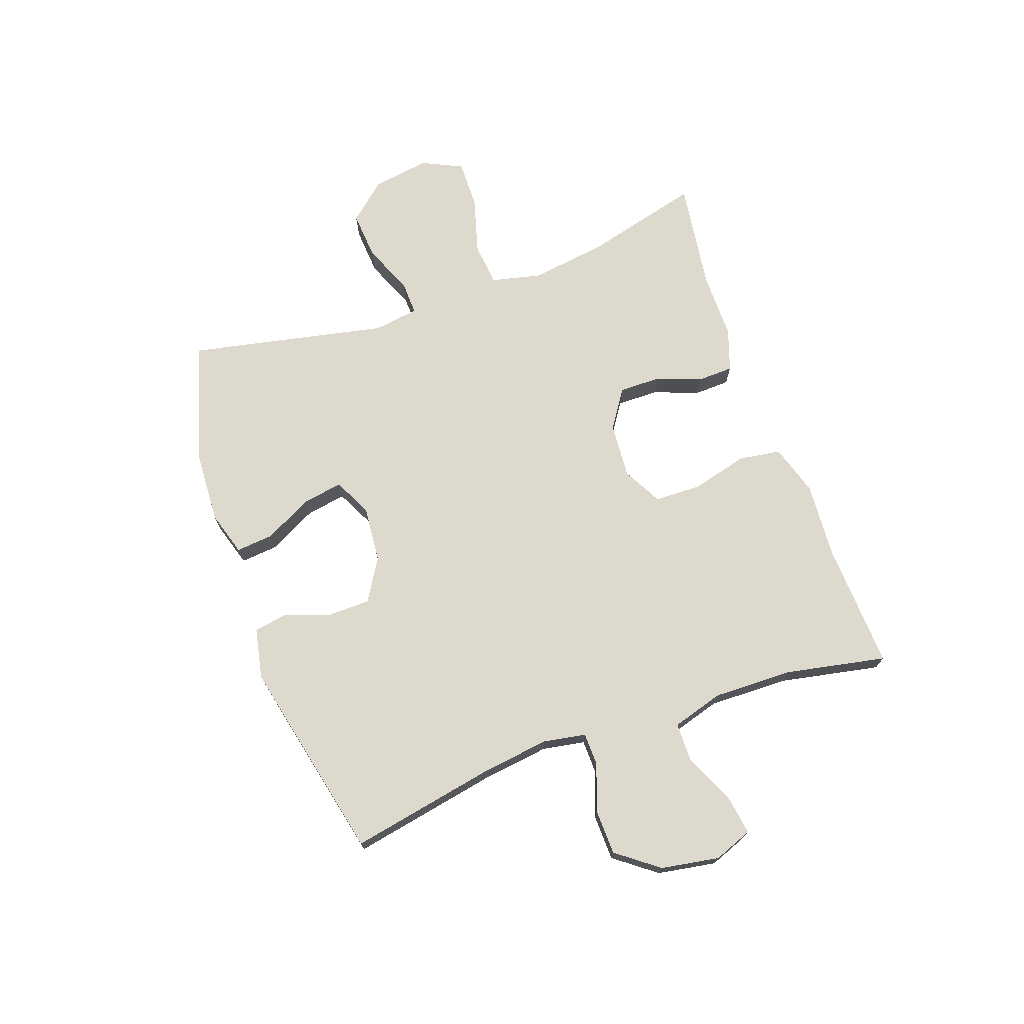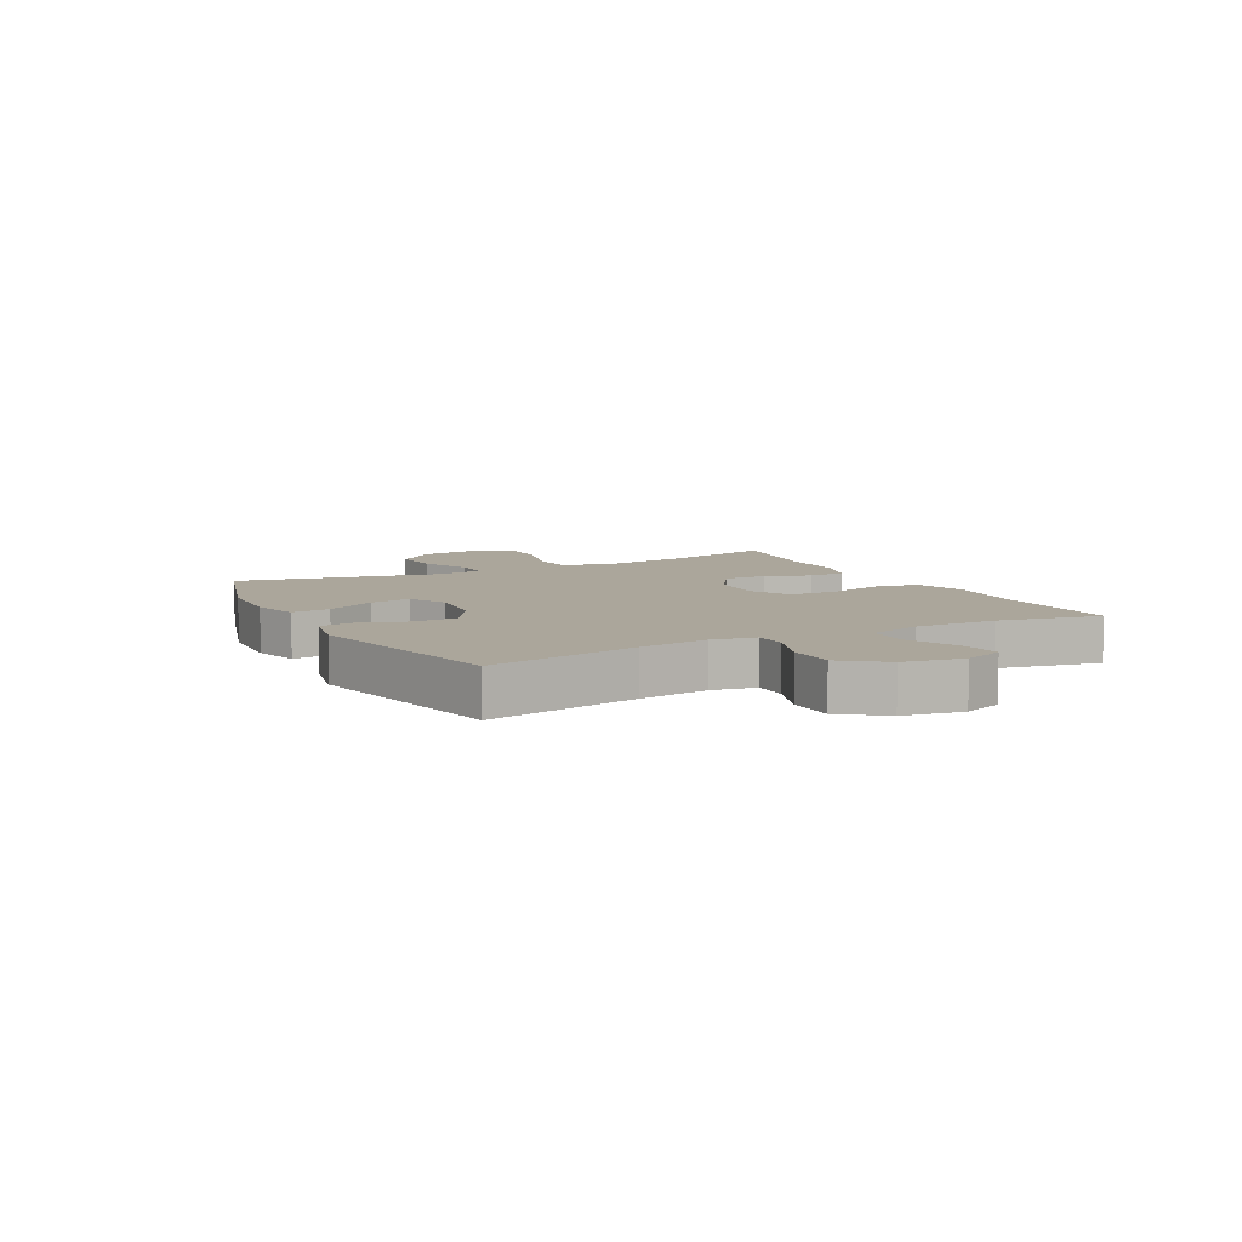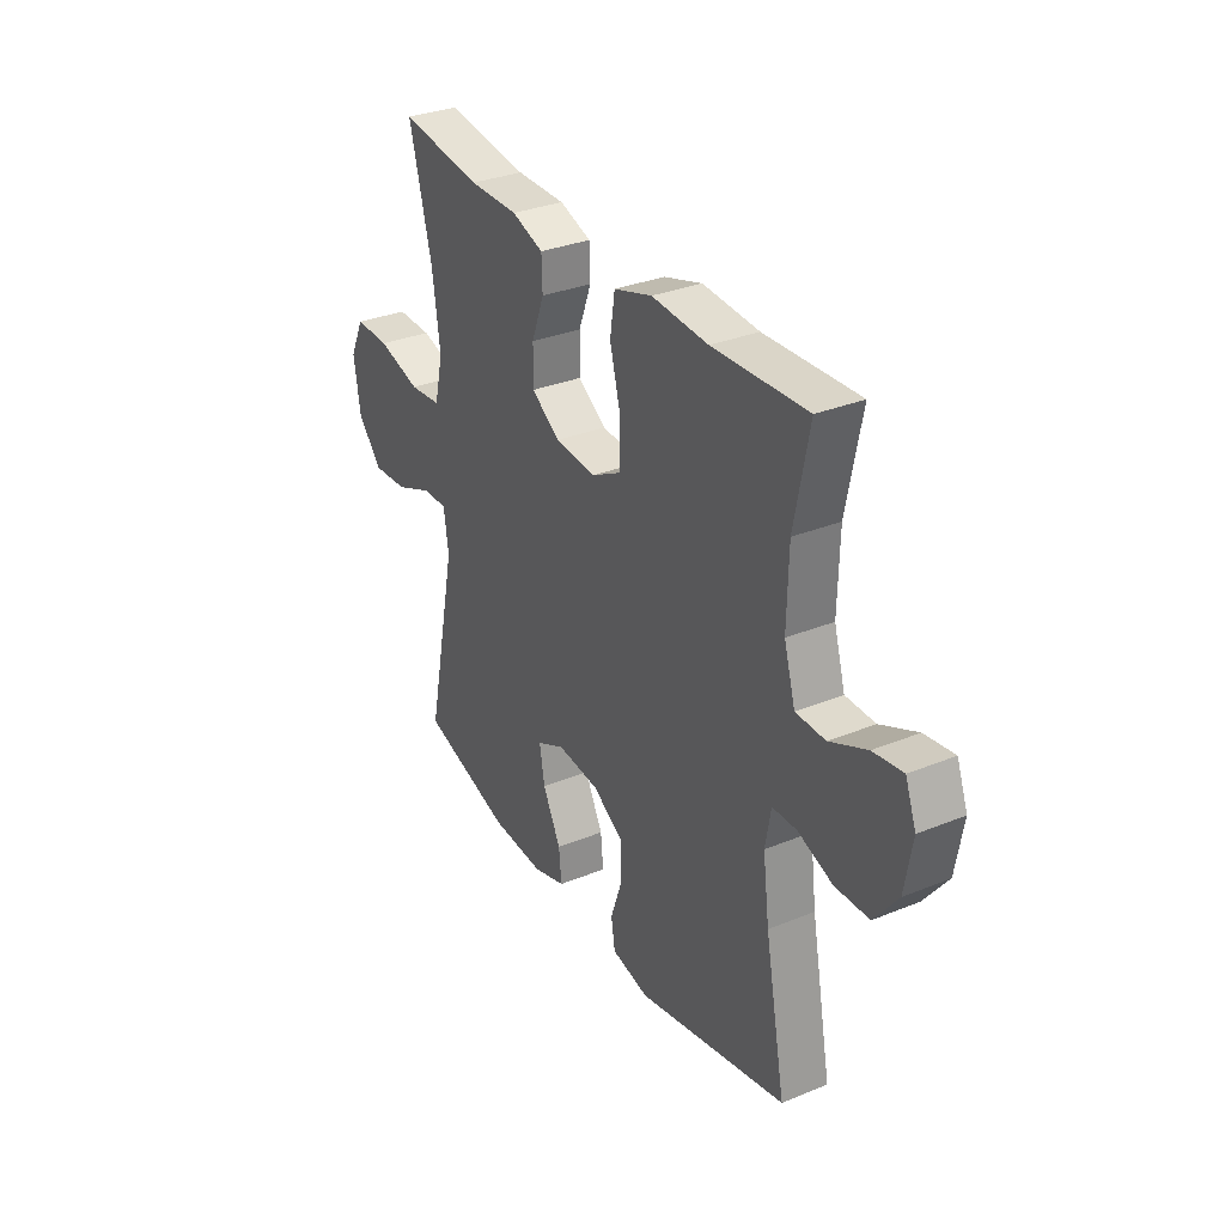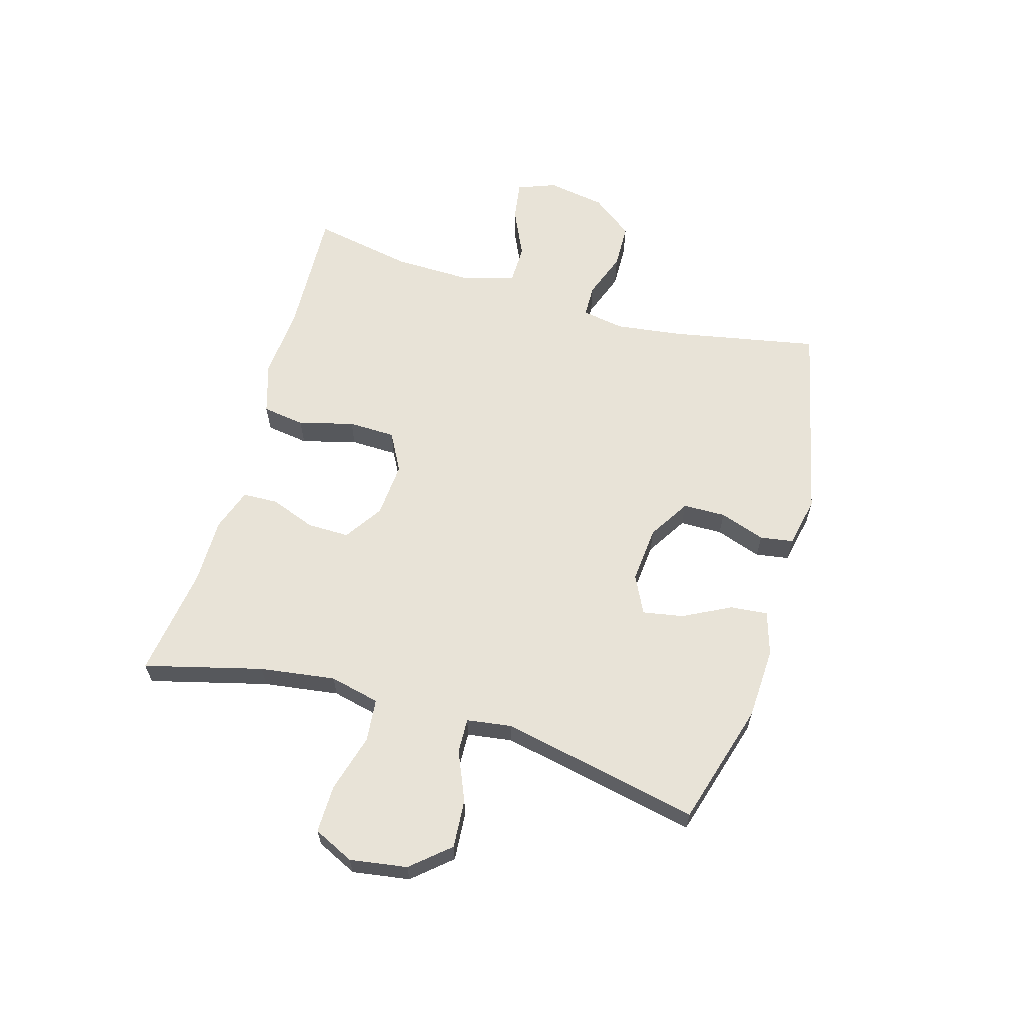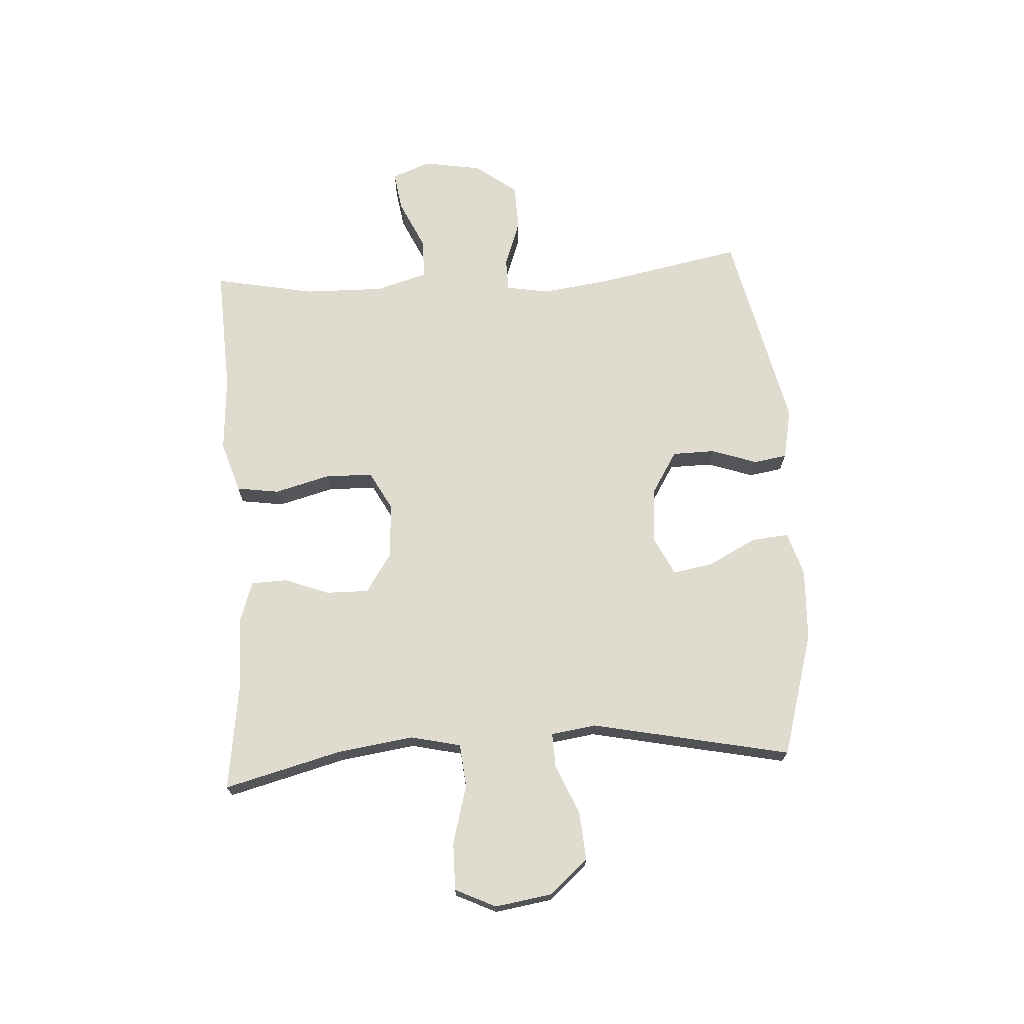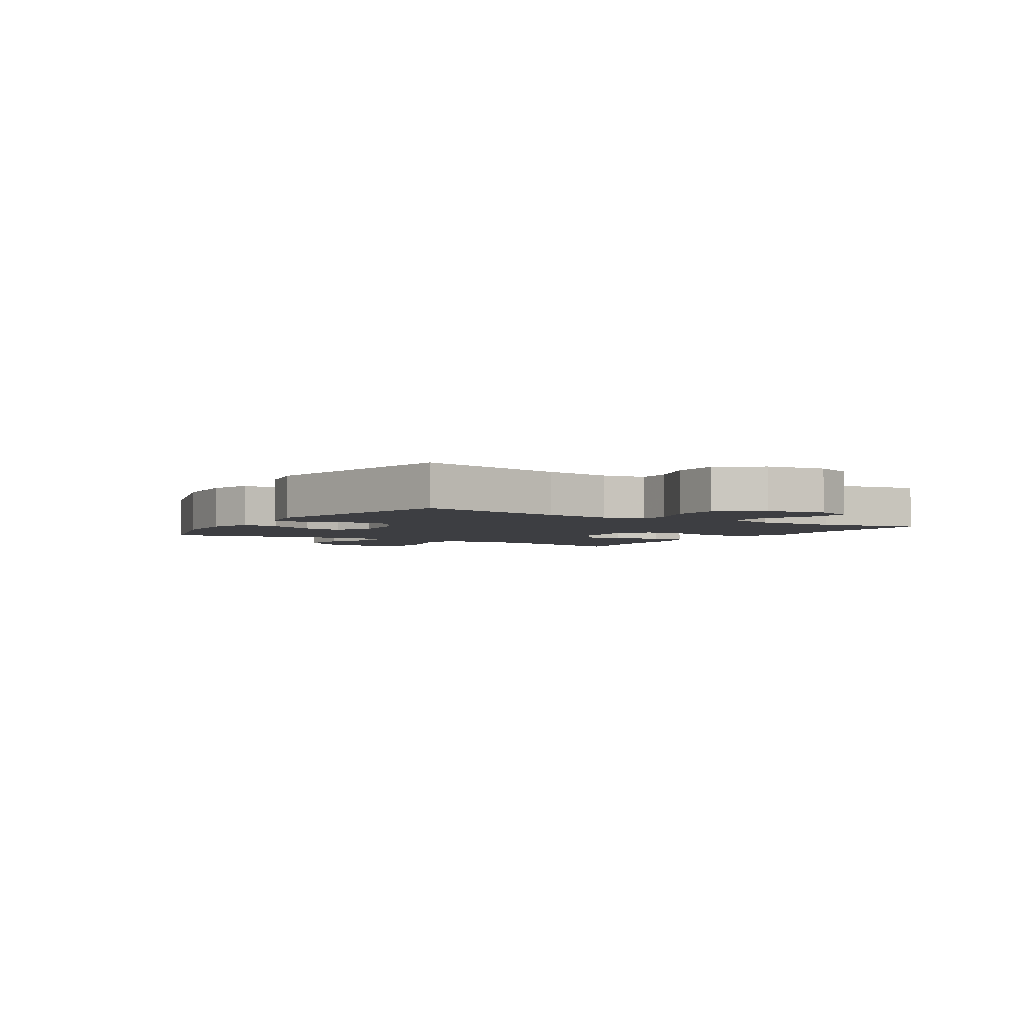
<metadata>
{"format":"obj","ext":"obj","renderer":"f3d","projection":"perspective","resolution":1024,"background":"white","views":[{"elev":71.9,"azim":-109.6,"up":"+Y"},{"elev":8.0,"azim":-117.6,"up":"+Y"},{"elev":32.1,"azim":-119.7,"up":"+Z"},{"elev":62.1,"azim":106.1,"up":"+Y"},{"elev":70.4,"azim":86.4,"up":"+Y"},{"elev":-3.5,"azim":-122.0,"up":"+Y"}]}
</metadata>
<code>
v 0.5 0.07 0.5
v 0.448 0.07 0.298
v 0.43 0.07 0.169
v 0.45 0.07 0.083
v 0.524 0.07 0.076
v 0.623 0.07 0.104
v 0.705 0.07 0.105
v 0.738 0.07 0.036
v 0.723 0.07 -0.062
v 0.667 0.07 -0.127
v 0.584 0.07 -0.121
v 0.499 0.07 -0.085
v 0.44 0.07 -0.083
v 0.429 0.07 -0.16
v 0.5 0.07 -0.5
v 0.289 0.07 -0.562
v 0.166 0.07 -0.568
v 0.091 0.07 -0.545
v 0.097 0.07 -0.481
v 0.139 0.07 -0.399
v 0.151 0.07 -0.33
v 0.086 0.07 -0.298
v -0.012 0.07 -0.307
v -0.083 0.07 -0.351
v -0.084 0.07 -0.424
v -0.057 0.07 -0.502
v -0.066 0.07 -0.559
v -0.153 0.07 -0.577
v -0.5 0.07 -0.5
v -0.452 0.07 -0.248
v -0.437 0.07 -0.133
v -0.45 0.07 -0.06
v -0.506 0.07 -0.059
v -0.586 0.07 -0.088
v -0.664 0.07 -0.086
v -0.718 0.07 -0.015
v -0.735 0.07 0.085
v -0.71 0.07 0.151
v -0.642 0.07 0.141
v -0.557 0.07 0.102
v -0.489 0.07 0.103
v -0.463 0.07 0.191
v -0.466 0.07 0.328
v -0.5 0.07 0.5
v -0.283 0.07 0.49
v -0.153 0.07 0.499
v -0.065 0.07 0.472
v -0.054 0.07 0.399
v -0.079 0.07 0.304
v -0.077 0.07 0.223
v -0.01 0.07 0.187
v 0.085 0.07 0.194
v 0.151 0.07 0.238
v 0.15 0.07 0.31
v 0.121 0.07 0.387
v 0.123 0.07 0.448
v 0.196 0.07 0.473
v 0.31 0.07 0.473
v 0.5 0 0.5
v 0.448 0 0.298
v 0.43 0 0.169
v 0.45 0 0.083
v 0.524 0 0.076
v 0.623 0 0.104
v 0.705 0 0.105
v 0.738 0 0.036
v 0.723 0 -0.062
v 0.667 0 -0.127
v 0.584 0 -0.121
v 0.499 0 -0.085
v 0.44 0 -0.083
v 0.429 0 -0.16
v 0.5 0 -0.5
v 0.289 0 -0.562
v 0.166 0 -0.568
v 0.091 0 -0.545
v 0.097 0 -0.481
v 0.139 0 -0.399
v 0.151 0 -0.33
v 0.086 0 -0.298
v -0.012 0 -0.307
v -0.083 0 -0.351
v -0.084 0 -0.424
v -0.057 0 -0.502
v -0.066 0 -0.559
v -0.153 0 -0.577
v -0.5 0 -0.5
v -0.452 0 -0.248
v -0.437 0 -0.133
v -0.45 0 -0.06
v -0.506 0 -0.059
v -0.586 0 -0.088
v -0.664 0 -0.086
v -0.718 0 -0.015
v -0.735 0 0.085
v -0.71 0 0.151
v -0.642 0 0.141
v -0.557 0 0.102
v -0.489 0 0.103
v -0.463 0 0.191
v -0.466 0 0.328
v -0.5 0 0.5
v -0.283 0 0.49
v -0.153 0 0.499
v -0.065 0 0.472
v -0.054 0 0.399
v -0.079 0 0.304
v -0.077 0 0.223
v -0.01 0 0.187
v 0.085 0 0.194
v 0.151 0 0.238
v 0.15 0 0.31
v 0.121 0 0.387
v 0.123 0 0.448
v 0.196 0 0.473
v 0.31 0 0.473
f 56 57 58
f 55 56 58
f 54 55 58
f 58 1 2
f 54 58 2
f 53 54 2
f 52 53 2 3
f 51 52 3 4
f 47 48 49
f 46 47 49
f 45 46 49
f 45 49 50
f 44 45 50
f 43 44 50
f 42 43 50 51
f 38 39 40
f 37 38 40
f 36 37 40
f 35 36 40
f 34 35 40
f 33 34 40
f 32 33 40 41
f 28 29 30
f 27 28 30
f 26 27 30
f 25 26 30
f 24 25 30 31
f 23 24 31 32
f 18 19 20
f 17 18 20
f 16 17 20
f 15 16 20
f 14 15 20
f 13 14 20 21
f 10 11 12
f 9 10 12
f 8 9 12
f 7 8 12
f 6 7 12
f 5 6 12
f 4 5 12 13
f 51 4 13
f 42 51 13
f 41 42 13
f 32 41 13
f 23 32 13
f 22 23 13
f 13 21 22
f 116 115 114
f 116 114 113
f 116 113 112
f 60 59 116
f 60 116 112
f 60 112 111
f 61 60 111 110
f 62 61 110 109
f 107 106 105
f 107 105 104
f 107 104 103
f 108 107 103
f 108 103 102
f 108 102 101
f 109 108 101 100
f 98 97 96
f 98 96 95
f 98 95 94
f 98 94 93
f 98 93 92
f 98 92 91
f 99 98 91 90
f 88 87 86
f 88 86 85
f 88 85 84
f 88 84 83
f 89 88 83 82
f 90 89 82 81
f 78 77 76
f 78 76 75
f 78 75 74
f 78 74 73
f 78 73 72
f 79 78 72 71
f 70 69 68
f 70 68 67
f 70 67 66
f 70 66 65
f 70 65 64
f 70 64 63
f 71 70 63 62
f 71 62 109
f 71 109 100
f 71 100 99
f 71 99 90
f 71 90 81
f 71 81 80
f 80 79 71
f 1 59 60 2
f 2 60 61 3
f 3 61 62 4
f 4 62 63 5
f 5 63 64 6
f 6 64 65 7
f 7 65 66 8
f 8 66 67 9
f 9 67 68 10
f 10 68 69 11
f 11 69 70 12
f 12 70 71 13
f 13 71 72 14
f 14 72 73 15
f 15 73 74 16
f 16 74 75 17
f 17 75 76 18
f 18 76 77 19
f 19 77 78 20
f 20 78 79 21
f 21 79 80 22
f 22 80 81 23
f 23 81 82 24
f 24 82 83 25
f 25 83 84 26
f 26 84 85 27
f 27 85 86 28
f 28 86 87 29
f 29 87 88 30
f 30 88 89 31
f 31 89 90 32
f 32 90 91 33
f 33 91 92 34
f 34 92 93 35
f 35 93 94 36
f 36 94 95 37
f 37 95 96 38
f 38 96 97 39
f 39 97 98 40
f 40 98 99 41
f 41 99 100 42
f 42 100 101 43
f 43 101 102 44
f 44 102 103 45
f 45 103 104 46
f 46 104 105 47
f 47 105 106 48
f 48 106 107 49
f 49 107 108 50
f 50 108 109 51
f 51 109 110 52
f 52 110 111 53
f 53 111 112 54
f 54 112 113 55
f 55 113 114 56
f 56 114 115 57
f 57 115 116 58
f 58 116 59 1

</code>
